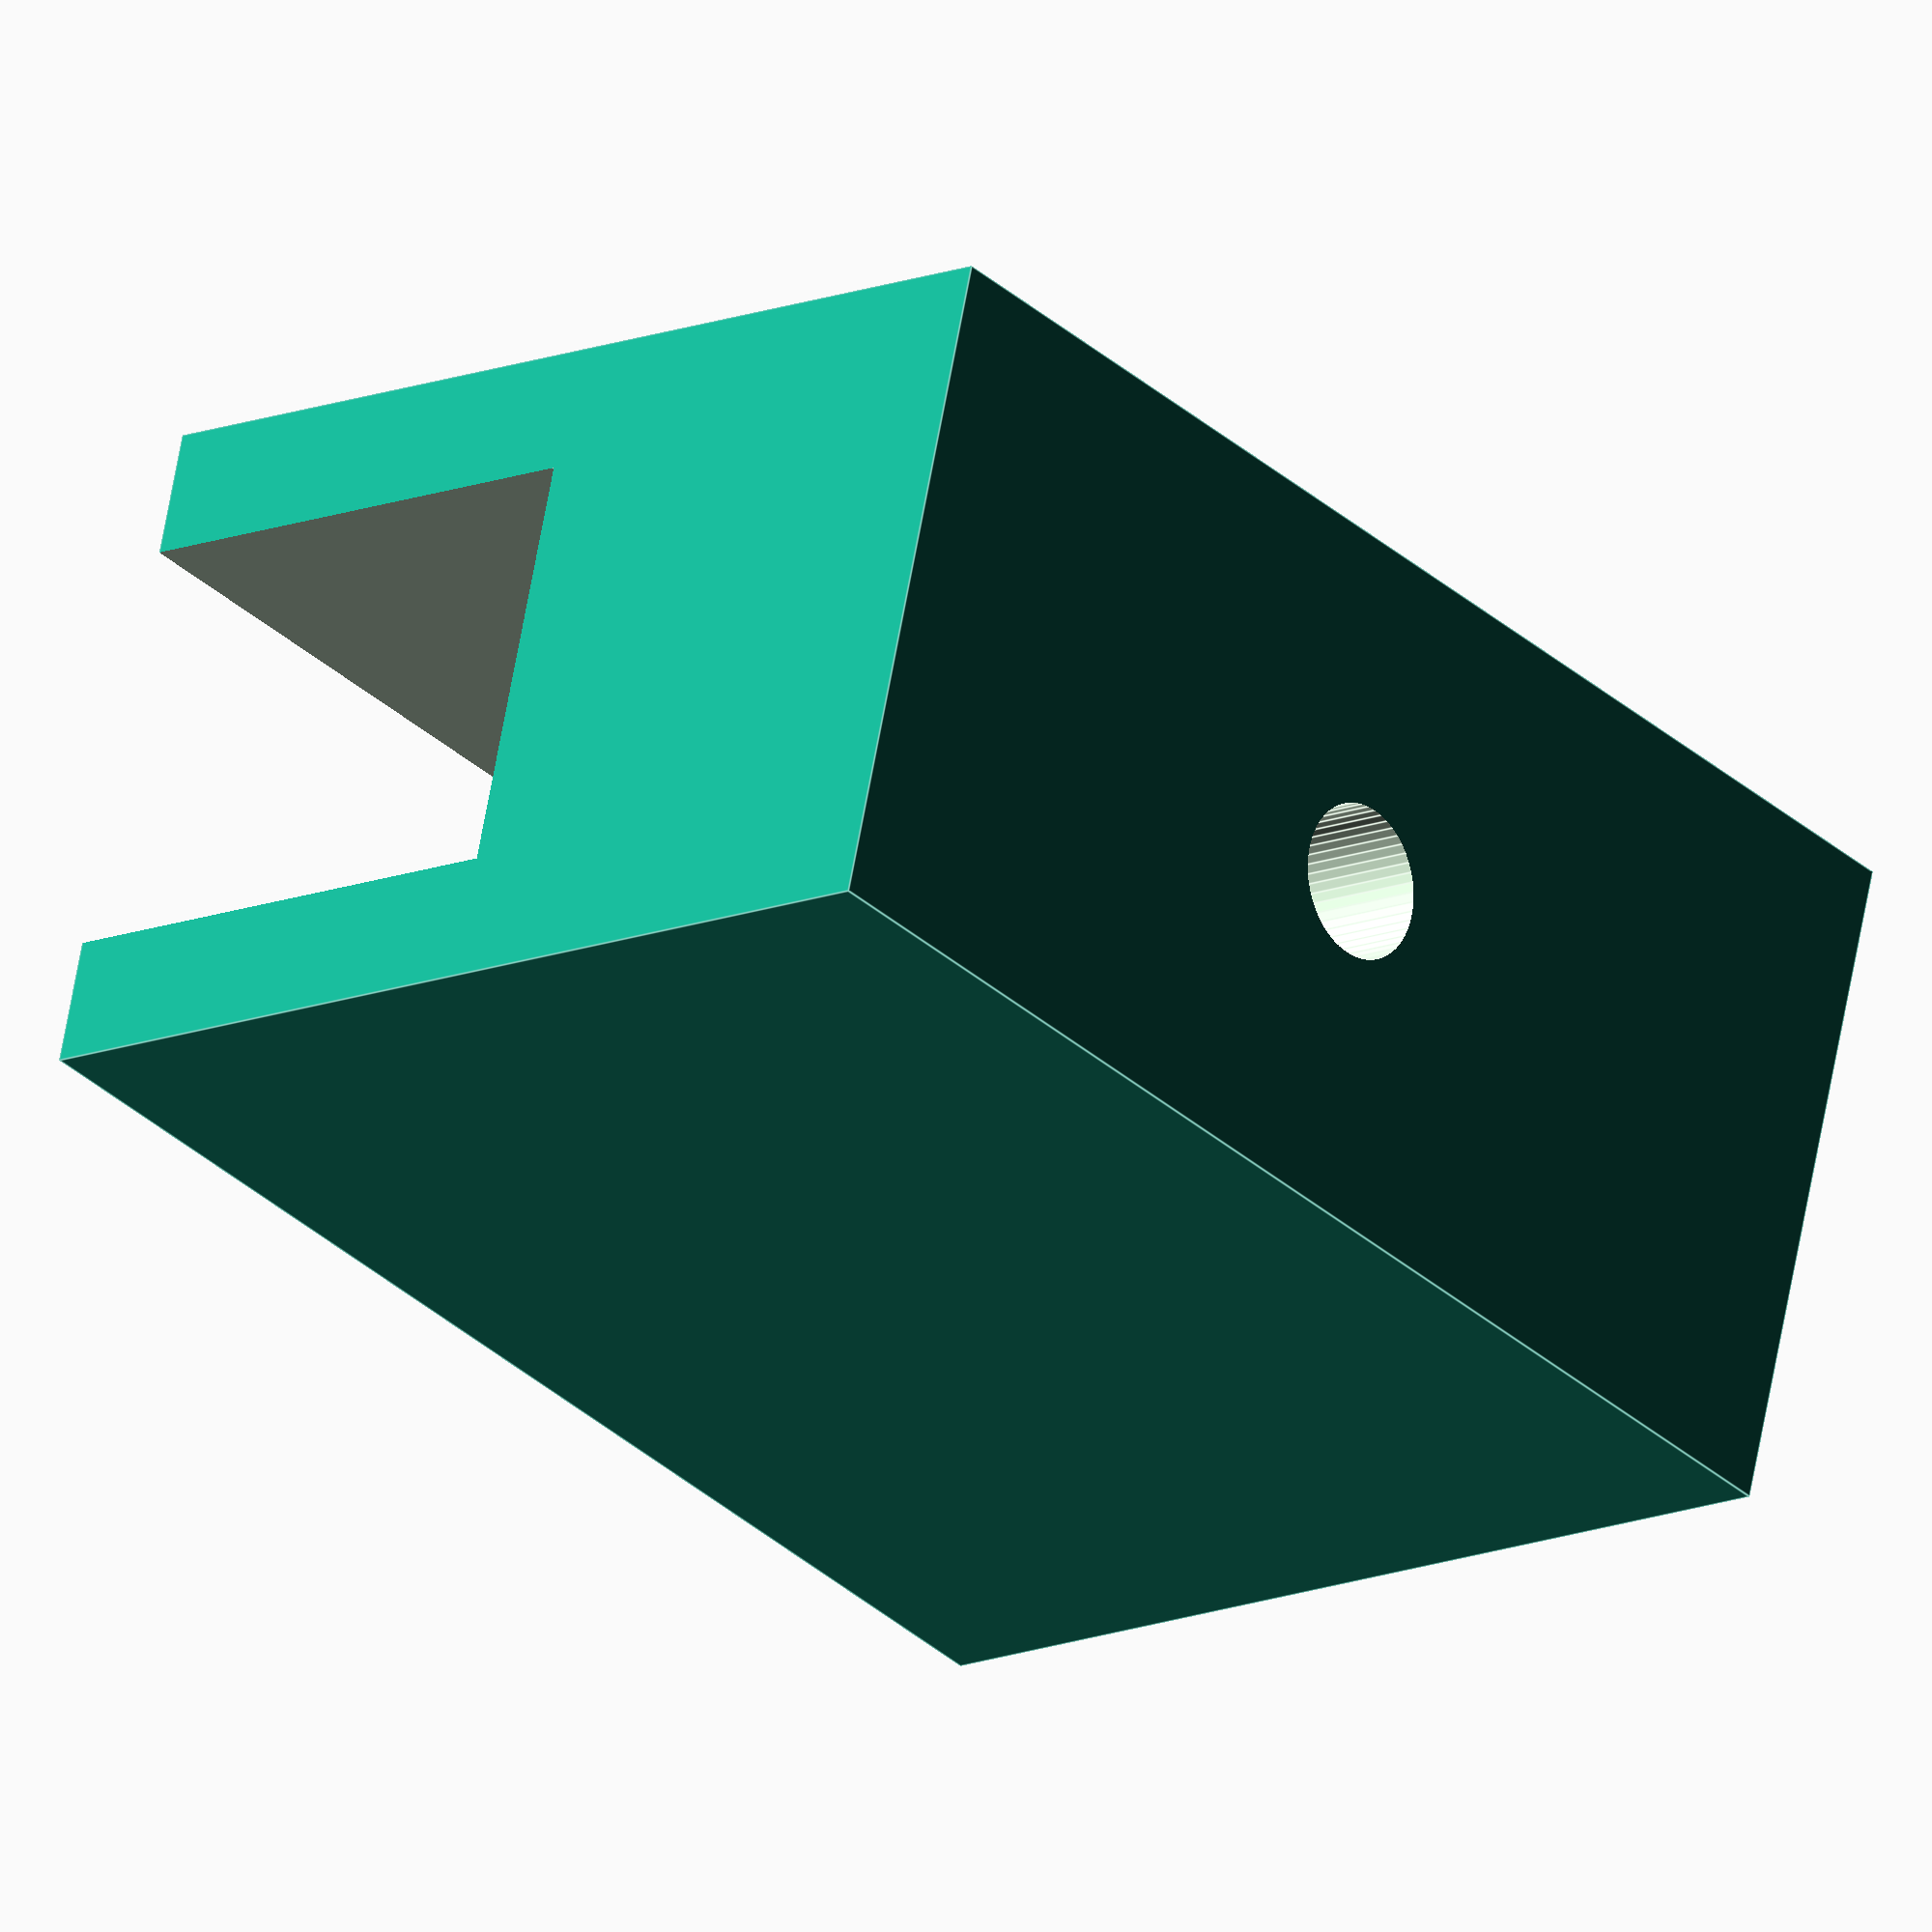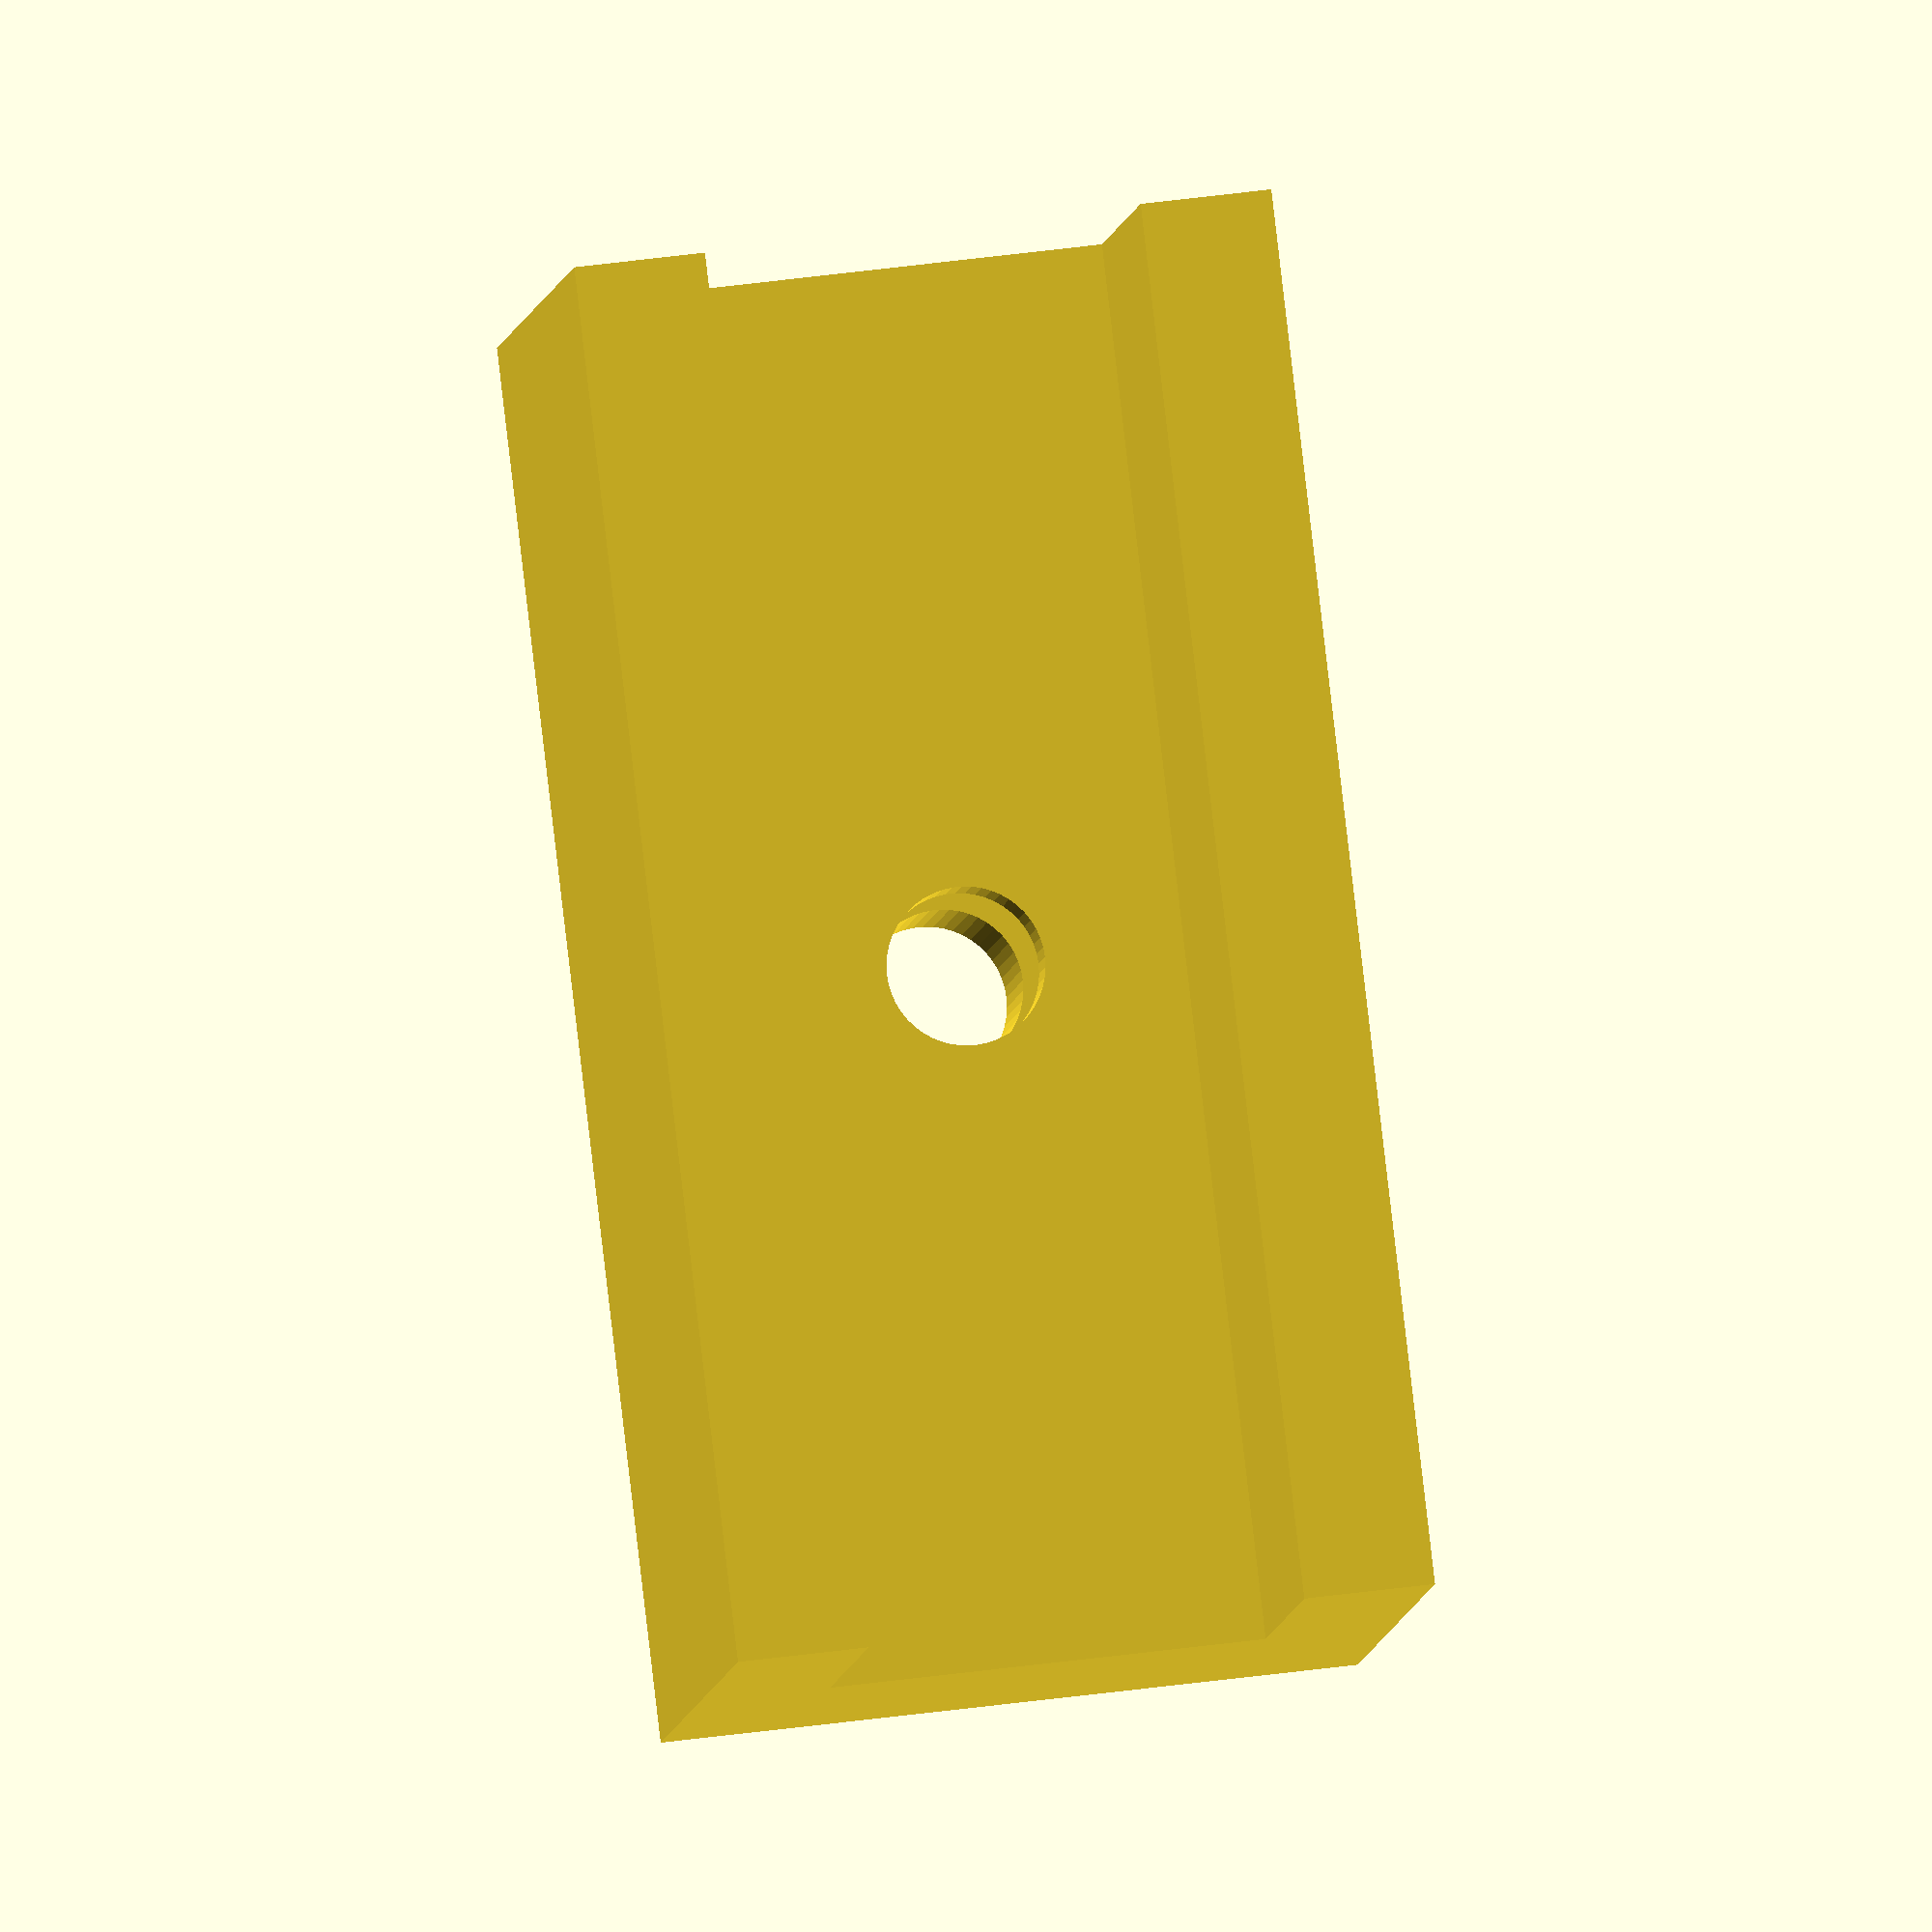
<openscad>
/* File: winchwireblock.scad
 * Power cable wire junction separators
 * Author: deh
 * Latest edit: 20180701
 * 
 */


 $fn=50;

bl_wid = 25.4 * 2; 	// Overall Width of one block
bl_ht  = 25.4 * 3;	// Height
bl_len = 25.4 * 4;	// Length
bl_flr = 25.4 * 1.5;	// Bottom to floor of well
bl_w_wid = 25.4 * 1.25;	// Width of wire well




module base_block()
{
	difference()
	{
		union()
		{
			translate([0,0,bl_ht/2])
		     cube([bl_wid,bl_len,bl_ht],center=true);
		}
		union()
		{
			ofz =  bl_flr + 100;
			translate([0,0,ofz])
		     cube([bl_w_wid,200,200],center=true);
		}
	}
}

/* Holes for bolt, with hex nut and washer embedding */
bl_shank_dia = .375 * 25.4 + 2; // Shank dia plus slop
bl_nut_dia = 25.4 * 0.50 + 4;	  // Nut peak-peak dia
bl_nut_thx = 25.4 * 0.25 + 3;   // Nut thickness
wa_dia     = 25.4 * .75  + 4;   // Washer dia
wa_thx     = 25.4 * .125 + 3;   // Washer thickness
wa_wall    = 25.4 * .25  + 0;   // Thickness between floor and washer top


module holes()
{
	// Shank hole goes all the way through
	cylinder(d=bl_shank_dia,h=200,center=true);
  
	// Embed washer
	ofz = bl_flr - wa_wall - bl_nut_thx - wa_thx;
	translate([0,0,ofz])
		cylinder(d=wa_dia,h=wa_thx,center=false);

	// Embed nut 
	ofz1 = ofz + wa_thx;
	translate([0,0,ofz1])
		cylinder(d=bl_nut_dia,h=bl_nut_thx,center=false,$fn=6);

}


module total()
{
	difference()
	{
		union()
		{
			base_block();
		}
		union()
		{
			holes();
		}
	}
}

total();


</openscad>
<views>
elev=14.0 azim=254.7 roll=131.6 proj=o view=edges
elev=184.4 azim=353.3 roll=184.2 proj=o view=solid
</views>
